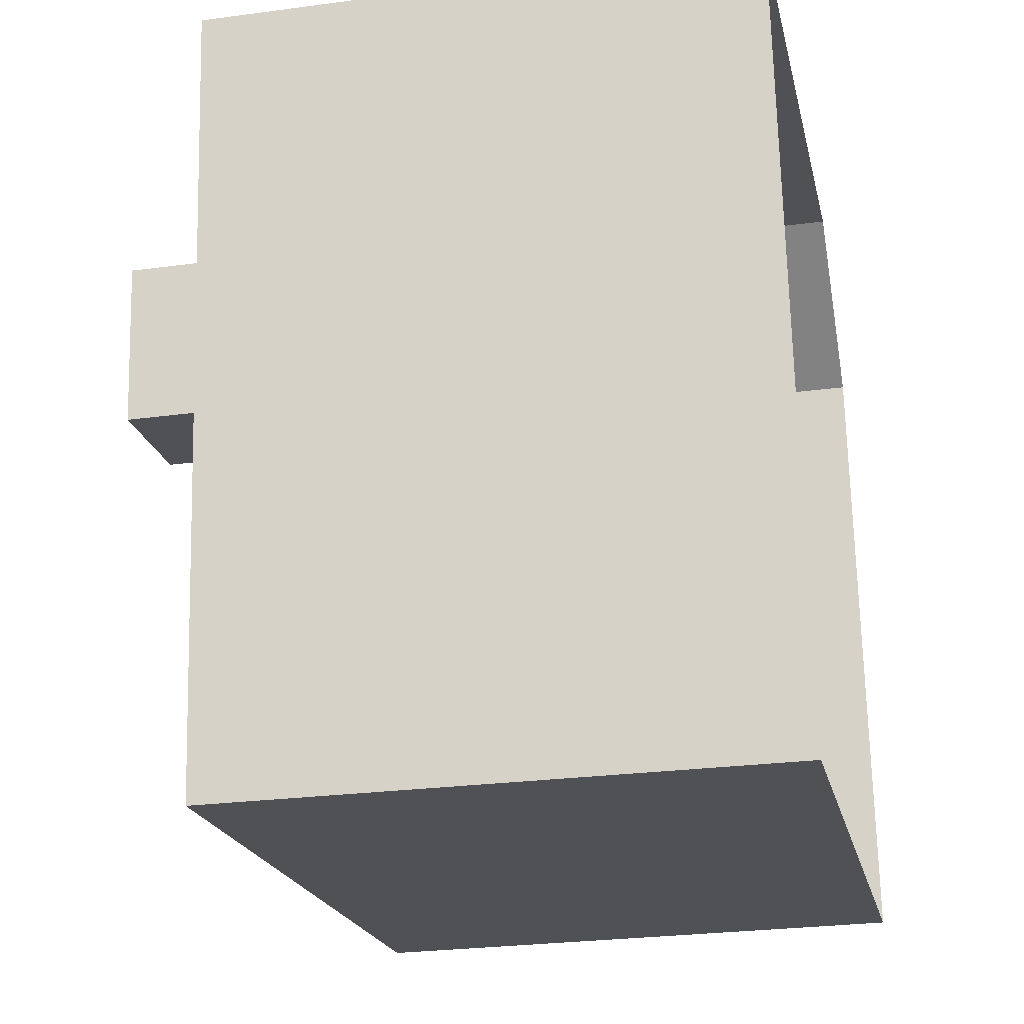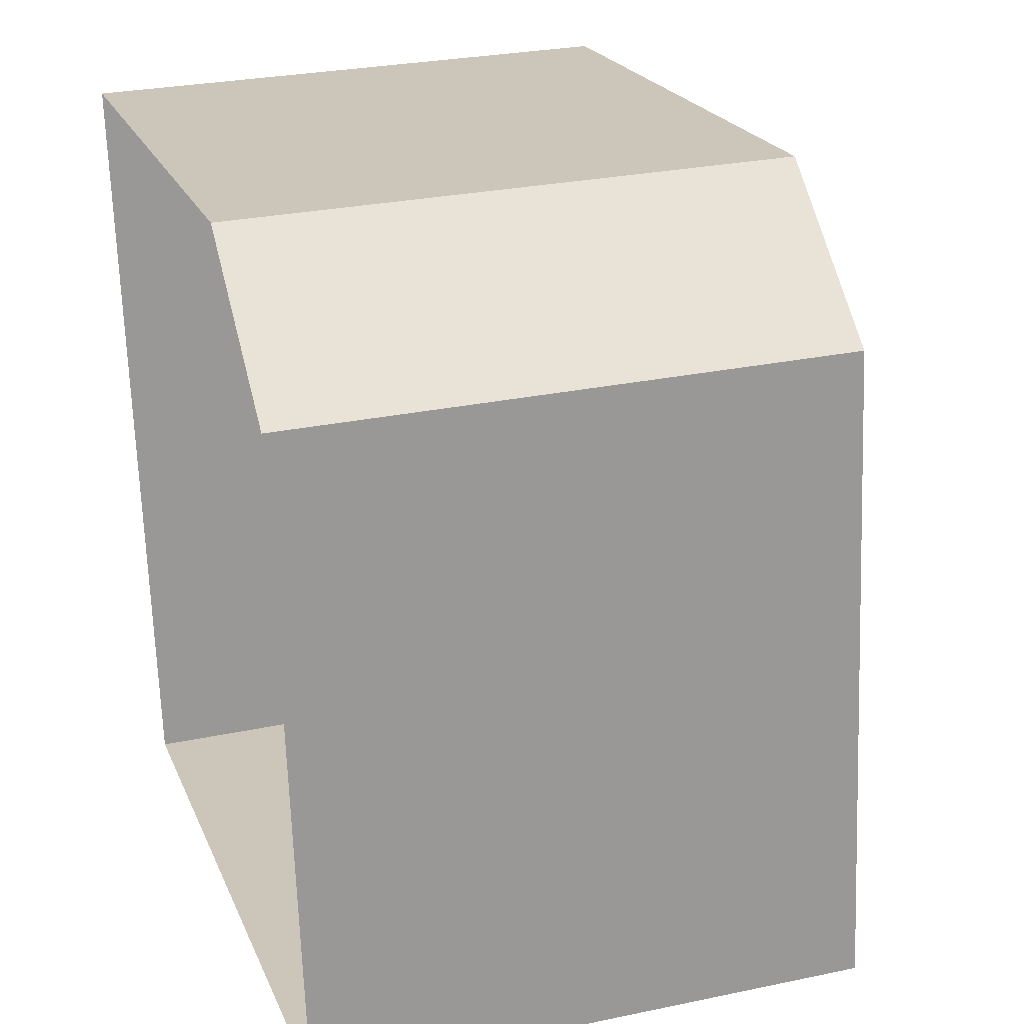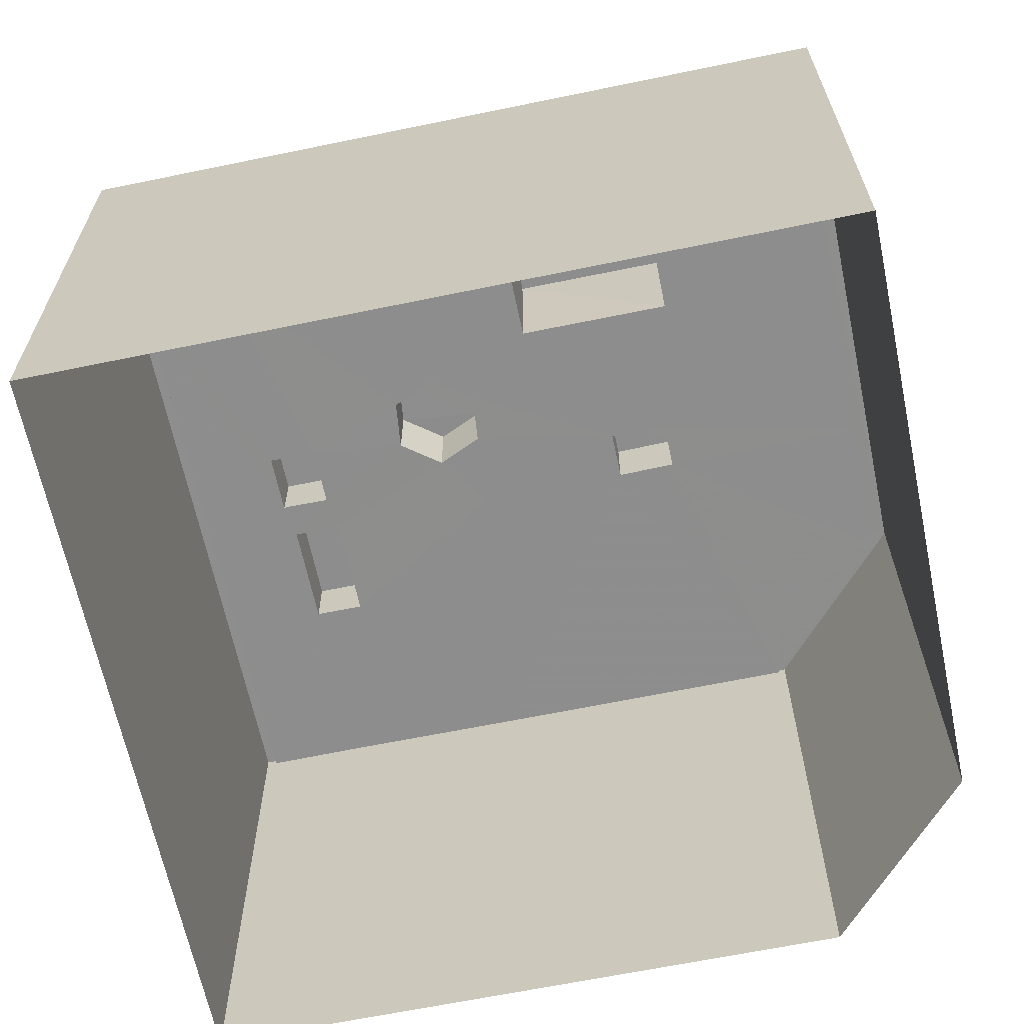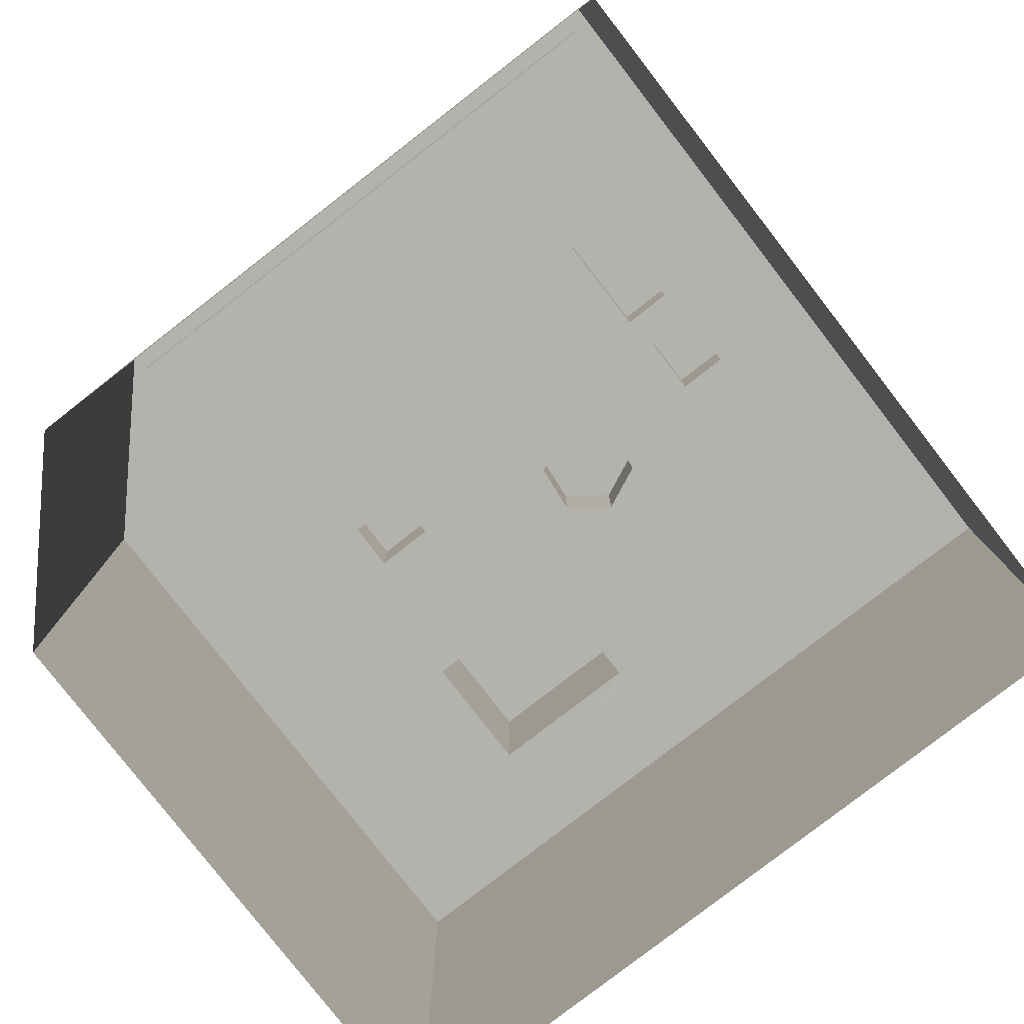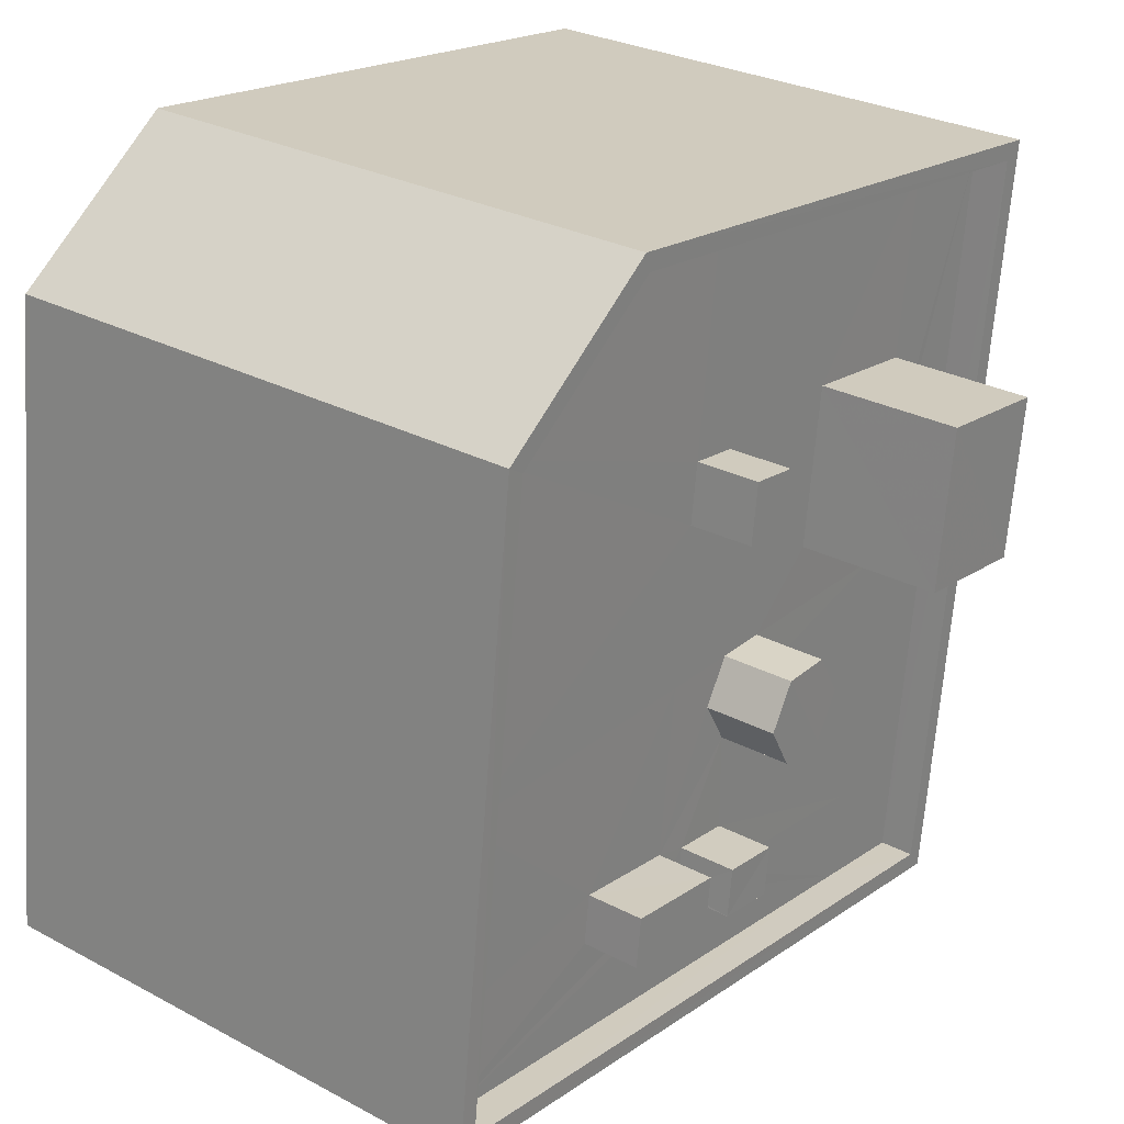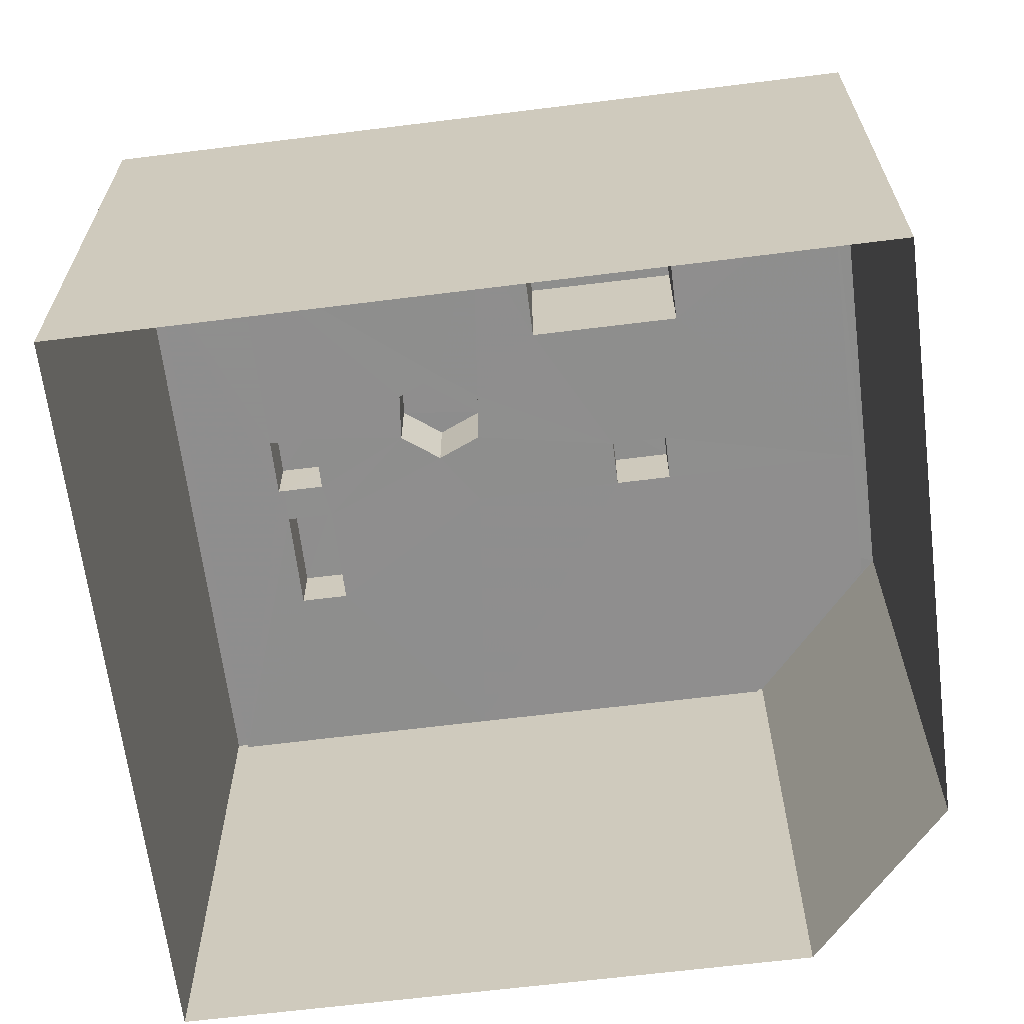
<metadata>
{"format":"obj","ext":"obj","renderer":"f3d","projection":"perspective","resolution":1024,"background":"white","views":[{"elev":-26.7,"azim":101.9,"up":"+Y"},{"elev":27.9,"azim":-107.9,"up":"+Y"},{"elev":-64.7,"azim":95.0,"up":"+Z"},{"elev":-79.5,"azim":-59.0,"up":"+Z"},{"elev":28.3,"azim":-51.3,"up":"+Y"},{"elev":-65.0,"azim":90.4,"up":"+Z"}]}
</metadata>
<code>
v -8.935e+04 -9.876e+04 7.924
v -8.935e+04 -9.876e+04 7.924
v -8.934e+04 -9.878e+04 7.922
v -8.936e+04 -9.877e+04 7.924
v -8.934e+04 -9.876e+04 7.923
v -8.935e+04 -9.877e+04 17.83
v -8.935e+04 -9.877e+04 17.83
v -8.935e+04 -9.877e+04 17.83
v -8.935e+04 -9.877e+04 17.83
v -8.934e+04 -9.878e+04 17.32
v -8.936e+04 -9.877e+04 17.32
v -8.934e+04 -9.878e+04 17.32
v -8.936e+04 -9.877e+04 17.32
v -8.935e+04 -9.877e+04 16.72
v -8.935e+04 -9.877e+04 16.72
v -8.935e+04 -9.877e+04 16.72
v -8.935e+04 -9.876e+04 16.72
v -8.935e+04 -9.876e+04 16.72
v -8.935e+04 -9.876e+04 16.72
v -8.935e+04 -9.877e+04 16.72
v -8.935e+04 -9.877e+04 19.17
v -8.935e+04 -9.877e+04 19.17
v -8.934e+04 -9.877e+04 19.17
v -8.934e+04 -9.877e+04 19.17
v -8.935e+04 -9.877e+04 16.72
v -8.935e+04 -9.877e+04 16.72
v -8.935e+04 -9.877e+04 16.72
v -8.934e+04 -9.876e+04 16.72
v -8.935e+04 -9.877e+04 16.72
v -8.934e+04 -9.877e+04 16.72
v -8.935e+04 -9.877e+04 16.72
v -8.935e+04 -9.877e+04 16.72
v -8.934e+04 -9.877e+04 16.72
v -8.934e+04 -9.877e+04 16.72
v -8.935e+04 -9.877e+04 16.72
v -8.935e+04 -9.877e+04 16.72
v -8.935e+04 -9.877e+04 16.72
v -8.935e+04 -9.877e+04 16.72
v -8.934e+04 -9.877e+04 16.72
v -8.934e+04 -9.877e+04 16.72
v -8.935e+04 -9.877e+04 16.72
v -8.936e+04 -9.877e+04 16.72
v -8.935e+04 -9.877e+04 16.72
v -8.935e+04 -9.877e+04 17.72
v -8.935e+04 -9.877e+04 17.72
v -8.935e+04 -9.877e+04 17.72
v -8.935e+04 -9.877e+04 17.72
v -8.934e+04 -9.878e+04 16.72
v -8.934e+04 -9.876e+04 16.72
v -8.935e+04 -9.877e+04 16.72
v -8.935e+04 -9.877e+04 16.72
v -8.935e+04 -9.877e+04 16.72
v -8.935e+04 -9.877e+04 16.72
v -8.935e+04 -9.877e+04 16.72
v -8.935e+04 -9.877e+04 16.72
v -8.935e+04 -9.877e+04 16.72
v -8.935e+04 -9.877e+04 16.72
v -8.934e+04 -9.876e+04 17.32
v -8.934e+04 -9.876e+04 17.32
v -8.935e+04 -9.876e+04 17.32
v -8.935e+04 -9.876e+04 17.32
v -8.935e+04 -9.877e+04 17.98
v -8.935e+04 -9.877e+04 17.98
v -8.935e+04 -9.877e+04 17.98
v -8.935e+04 -9.877e+04 17.98
v -8.935e+04 -9.877e+04 17.98
v -8.935e+04 -9.877e+04 17.98
v -8.935e+04 -9.876e+04 17.32
v -8.935e+04 -9.876e+04 17.32
v -8.935e+04 -9.877e+04 17.72
v -8.935e+04 -9.877e+04 17.72
v -8.935e+04 -9.877e+04 17.72
v -8.935e+04 -9.877e+04 17.72
f 1 2 3
f 1 3 4
f 2 5 3
f 6 7 8
f 9 6 8
f 10 11 12
f 10 13 11
f 14 15 16
f 14 17 15
f 18 19 20
f 19 17 20
f 17 14 20
f 21 22 23
f 24 21 23
f 16 25 14
f 26 18 20
f 27 26 25
f 28 18 27
f 29 30 31
f 29 25 32
f 32 25 16
f 31 30 33
f 28 27 34
f 31 27 25
f 26 27 18
f 29 31 25
f 35 36 37
f 38 39 40
f 41 42 35
f 39 38 36
f 39 36 42
f 43 42 41
f 42 36 35
f 44 45 46
f 44 47 45
f 30 48 49
f 39 48 40
f 49 28 34
f 30 40 48
f 33 49 34
f 30 49 33
f 15 43 50
f 32 16 51
f 15 50 16
f 50 43 41
f 52 38 40
f 29 53 30
f 30 53 40
f 54 35 37
f 55 35 54
f 56 52 57
f 51 55 56
f 55 16 50
f 53 57 40
f 56 54 52
f 51 16 55
f 57 52 40
f 55 54 56
f 58 10 59
f 60 58 61
f 10 12 59
f 61 58 59
f 62 63 64
f 63 65 64
f 64 65 66
f 65 67 66
f 11 13 68
f 68 69 61
f 61 69 60
f 13 69 68
f 70 71 72
f 73 70 72
f 26 6 25
f 26 7 6
f 32 63 29
f 32 65 63
f 69 17 19
f 60 69 19
f 12 4 3
f 12 11 4
f 17 69 15
f 43 15 13
f 43 13 42
f 15 69 13
f 68 1 4
f 11 68 4
f 73 72 41
f 35 73 41
f 58 49 48
f 10 58 48
f 54 45 52
f 54 46 45
f 63 62 53
f 29 63 53
f 56 67 51
f 56 66 67
f 59 5 2
f 61 59 2
f 23 34 24
f 23 33 34
f 41 71 50
f 41 72 71
f 49 58 28
f 28 58 18
f 18 60 19
f 18 58 60
f 34 27 21
f 24 34 21
f 14 8 20
f 14 9 8
f 12 3 5
f 59 12 5
f 31 23 22
f 31 33 23
f 50 70 55
f 50 71 70
f 64 66 56
f 57 64 56
f 45 47 38
f 52 45 38
f 38 44 36
f 38 47 44
f 61 2 1
f 68 61 1
f 27 31 22
f 21 27 22
f 51 65 32
f 51 67 65
f 6 9 14
f 25 6 14
f 54 37 46
f 37 36 44
f 46 37 44
f 8 7 26
f 20 8 26
f 53 64 57
f 53 62 64
f 70 73 35
f 55 70 35
f 42 13 39
f 39 10 48
f 39 13 10

</code>
